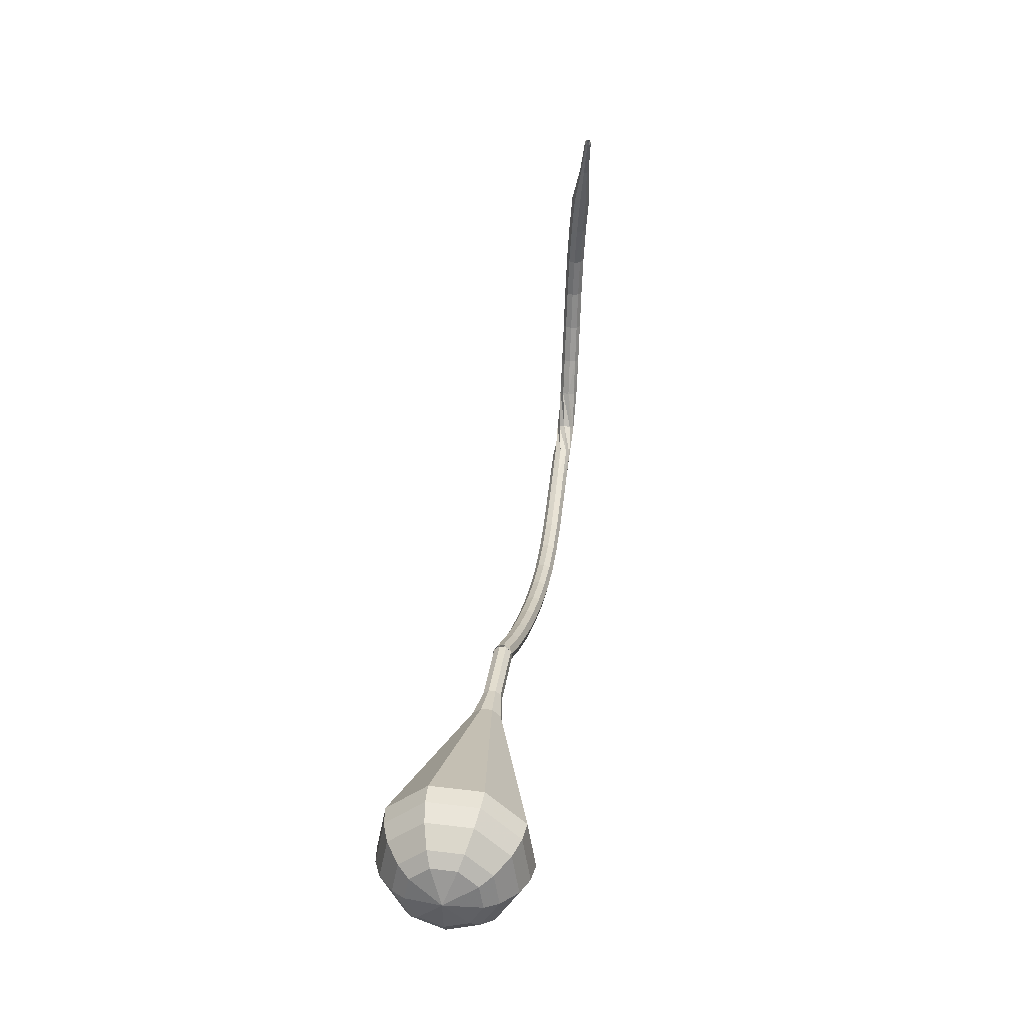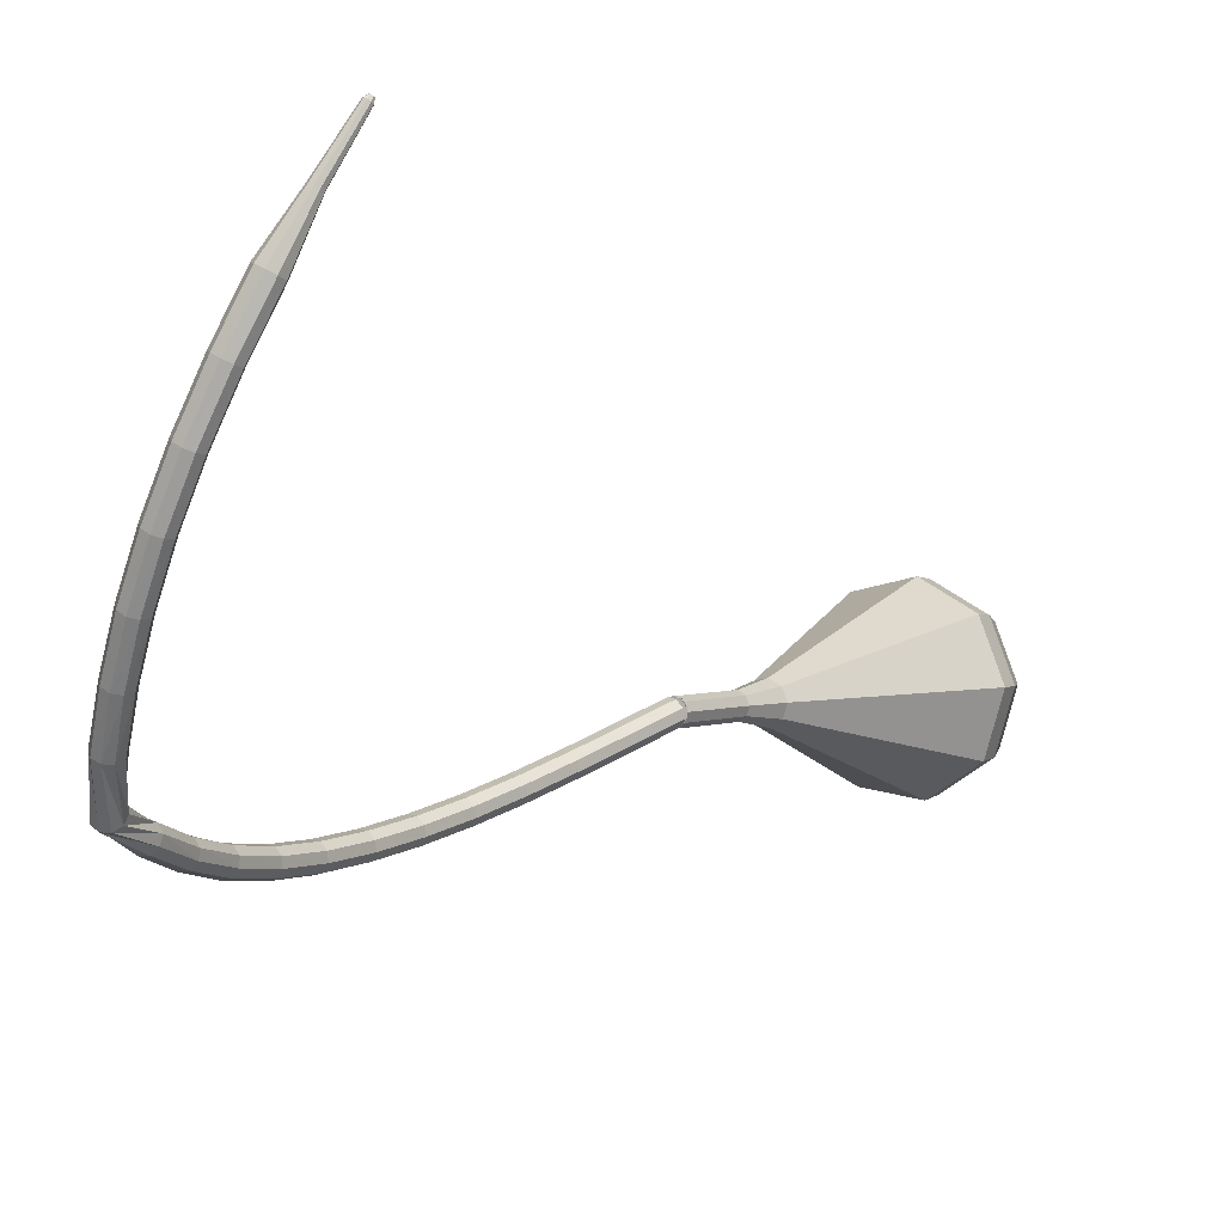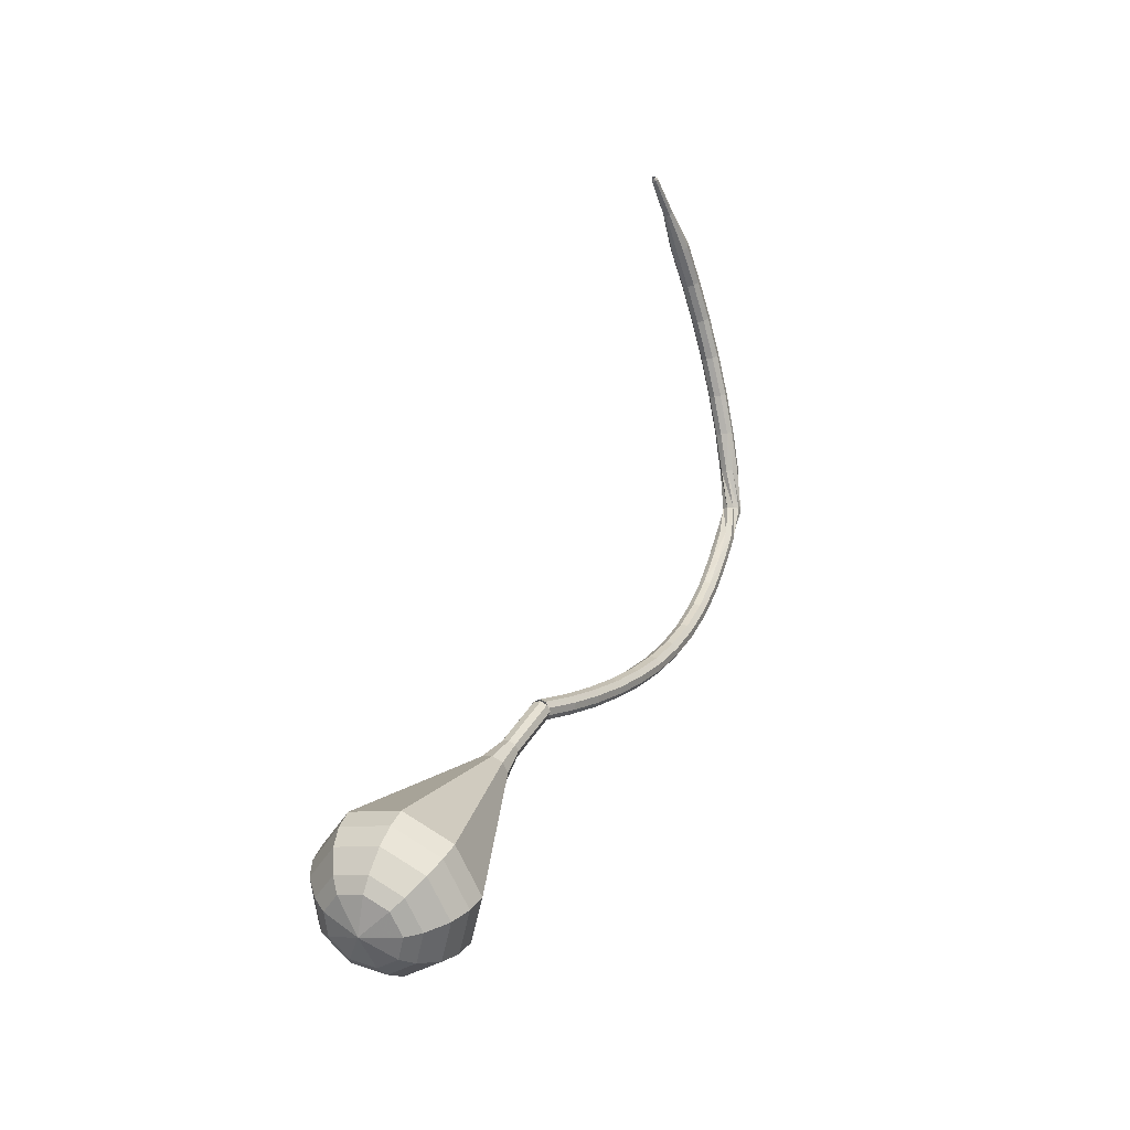
<metadata>
{"format":"obj","ext":"obj","renderer":"f3d","projection":"perspective","resolution":1024,"background":"white","views":[{"elev":-12.9,"azim":143.9,"up":"+Z"},{"elev":-30.7,"azim":3.0,"up":"+Y"},{"elev":-23.1,"azim":166.9,"up":"+Z"}]}
</metadata>
<code>
g tube1
v 118.8 117.9 99.66
v 118.8 117.5 99.06
v 119.1 117 98.75
v 119.6 116.5 98.86
v 120 116.3 99.34
v 120.2 116.5 99.97
v 120.1 117 100.5
v 119.7 117.5 100.6
v 119.2 117.9 100.3
v 118.8 117.9 99.66
v 115.7 115.2 101.4
v 115.7 114.9 100.8
v 116 114.3 100.5
v 116.5 113.8 100.6
v 116.9 113.7 101.1
v 117.1 113.8 101.7
v 117 114.3 102.2
v 116.6 114.8 102.3
v 116.1 115.2 102
v 115.7 115.2 101.4
v 112.7 112.5 103.3
v 112.7 112.1 102.7
v 113 111.6 102.4
v 113.5 111.1 102.5
v 113.9 111 103
v 114.1 111.2 103.6
v 114 111.6 104
v 113.6 112.2 104.1
v 113.1 112.5 103.8
v 112.7 112.5 103.3
v 109.8 109.9 105.3
v 109.8 109.5 104.8
v 110.1 108.9 104.5
v 110.6 108.5 104.6
v 111 108.3 105
v 111.3 108.5 105.6
v 111.2 109 106.1
v 110.8 109.6 106.2
v 110.2 109.9 105.9
v 109.8 109.9 105.3
v 107.1 107.3 107.5
v 107 106.9 107
v 107.3 106.4 106.7
v 107.8 105.9 106.8
v 108.3 105.8 107.3
v 108.5 106 107.8
v 108.5 106.5 108.3
v 108 107.1 108.4
v 107.5 107.4 108.1
v 107.1 107.3 107.5
v 104.5 104.9 110
v 104.4 104.5 109.5
v 104.6 103.9 109.2
v 105.1 103.5 109.3
v 105.7 103.4 109.7
v 106 103.6 110.2
v 105.9 104.2 110.7
v 105.5 104.7 110.8
v 104.9 105 110.5
v 104.5 104.9 110
v 102 102.6 112.7
v 101.9 102.2 112.2
v 102.1 101.6 111.9
v 102.7 101.1 112
v 103.2 101.1 112.4
v 103.5 101.4 112.9
v 103.5 101.9 113.3
v 103.1 102.5 113.4
v 102.5 102.8 113.1
v 102 102.6 112.7
v 99.81 100.5 115.6
v 99.63 100 115.2
v 99.86 99.4 115
v 100.4 98.98 115
v 101 98.92 115.4
v 101.3 99.26 115.9
v 101.3 99.84 116.2
v 100.9 100.4 116.3
v 100.3 100.6 116.1
v 99.81 100.5 115.6
v 97.8 98.57 118.9
v 97.59 98.05 118.5
v 97.8 97.44 118.3
v 98.33 97.01 118.3
v 98.94 96.98 118.7
v 99.33 97.35 119.1
v 99.33 97.95 119.4
v 98.93 98.51 119.5
v 98.33 98.75 119.3
v 97.8 98.57 118.9
v 96.06 96.95 122.3
v 95.81 96.41 122
v 95.98 95.78 121.8
v 96.51 95.34 121.8
v 97.13 95.31 122.1
v 97.57 95.7 122.5
v 97.6 96.32 122.8
v 97.23 96.89 122.8
v 96.62 97.14 122.7
v 96.06 96.95 122.3
v 94.58 95.69 125.9
v 94.27 95.15 125.6
v 94.4 94.5 125.5
v 94.9 94.03 125.5
v 95.54 93.98 125.7
v 96.02 94.36 126.1
v 96.12 95 126.3
v 95.78 95.59 126.3
v 95.18 95.86 126.2
v 94.58 95.69 125.9
v 93.33 94.78 129.6
v 92.96 94.26 129.3
v 93.03 93.59 129.2
v 93.49 93.09 129.2
v 94.14 92.99 129.4
v 94.67 93.34 129.7
v 94.83 93.98 129.9
v 94.55 94.6 129.9
v 93.95 94.92 129.8
v 93.33 94.78 129.6
v 93.44 93.93 133.3
v 92.83 94.24 133.2
v 92.16 94.08 133.2
v 91.75 93.53 133.2
v 91.79 92.85 133.2
v 92.26 92.36 133.3
v 92.93 92.28 133.4
v 93.5 92.65 133.4
v 93.7 93.31 133.4
v 93.44 93.93 133.3
v 94.17 94.14 137.4
v 94.23 94.77 137.2
v 93.84 95.32 137
v 93.19 95.53 137.1
v 92.58 95.3 137.3
v 92.3 94.75 137.6
v 92.47 94.12 137.8
v 93.02 93.71 137.8
v 93.69 93.72 137.7
v 94.17 94.14 137.4
v 95.12 95.77 141.1
v 95.21 96.37 140.8
v 94.85 96.93 140.6
v 94.22 97.19 140.7
v 93.61 97.04 140.9
v 93.31 96.53 141.3
v 93.45 95.92 141.6
v 93.97 95.48 141.6
v 94.63 95.42 141.4
v 95.12 95.77 141.1
v 96.35 97.72 144.7
v 96.43 98.29 144.3
v 96.08 98.84 144.1
v 95.47 99.12 144.2
v 94.87 99.01 144.5
v 94.57 98.54 144.9
v 94.71 97.95 145.2
v 95.22 97.5 145.3
v 95.87 97.41 145.1
v 96.35 97.72 144.7
v 97.85 100 148.1
v 97.92 100.5 147.7
v 97.56 101.1 147.4
v 96.95 101.4 147.5
v 96.37 101.3 147.9
v 96.09 100.9 148.3
v 96.25 100.3 148.7
v 96.77 99.86 148.8
v 97.4 99.75 148.5
v 97.85 100 148.1
v 99.61 102.7 151.2
v 99.64 103.2 150.7
v 99.26 103.7 150.4
v 98.66 104 150.5
v 98.1 103.9 150.9
v 97.87 103.6 151.4
v 98.05 103 151.8
v 98.57 102.6 151.9
v 99.19 102.5 151.6
v 99.61 102.7 151.2
v 101.6 105.7 153.8
v 101.6 106.1 153.2
v 101.2 106.6 152.9
v 100.6 106.9 153
v 100 106.9 153.5
v 99.84 106.6 154
v 100.1 106.1 154.5
v 100.6 105.7 154.6
v 101.2 105.5 154.3
v 101.6 105.7 153.8
v 103.7 109 155.9
v 103.6 109.4 155.3
v 103.2 109.8 155
v 102.6 110.2 155.1
v 102.1 110.2 155.6
v 102 110 156.2
v 102.2 109.5 156.7
v 102.8 109.1 156.8
v 103.4 108.9 156.5
v 103.7 109 155.9
v 105.5 112.9 157.6
v 105.5 113 157.3
v 105.3 113.3 157.2
v 105 113.4 157.2
v 104.8 113.5 157.5
v 104.7 113.4 157.8
v 104.8 113.2 158
v 105.1 113 158.1
v 105.4 112.9 157.9
v 105.5 112.9 157.6
v 107.8 116.7 159
v 107.8 116.8 158.8
v 107.7 117 158.7
v 107.5 117.1 158.8
v 107.3 117.1 158.9
v 107.3 117 159.1
v 107.4 116.9 159.3
v 107.5 116.8 159.3
v 107.7 116.7 159.2
v 107.8 116.7 159
v 107.9 117 159.1
v 107.9 117.1 159
v 107.8 117.2 158.9
v 107.7 117.2 158.9
v 107.6 117.3 159
v 107.6 117.2 159.2
v 107.6 117.2 159.3
v 107.7 117.1 159.3
v 107.8 117 159.2
v 107.9 117 159.1
f 1 2 12
f 12 11 1
f 2 3 13
f 13 12 2
f 3 4 14
f 14 13 3
f 4 5 15
f 15 14 4
f 5 6 16
f 16 15 5
f 6 7 17
f 17 16 6
f 7 8 18
f 18 17 7
f 8 9 19
f 19 18 8
f 9 10 20
f 20 19 9
f 11 12 22
f 22 21 11
f 12 13 23
f 23 22 12
f 13 14 24
f 24 23 13
f 14 15 25
f 25 24 14
f 15 16 26
f 26 25 15
f 16 17 27
f 27 26 16
f 17 18 28
f 28 27 17
f 18 19 29
f 29 28 18
f 19 20 30
f 30 29 19
f 21 22 32
f 32 31 21
f 22 23 33
f 33 32 22
f 23 24 34
f 34 33 23
f 24 25 35
f 35 34 24
f 25 26 36
f 36 35 25
f 26 27 37
f 37 36 26
f 27 28 38
f 38 37 27
f 28 29 39
f 39 38 28
f 29 30 40
f 40 39 29
f 31 32 42
f 42 41 31
f 32 33 43
f 43 42 32
f 33 34 44
f 44 43 33
f 34 35 45
f 45 44 34
f 35 36 46
f 46 45 35
f 36 37 47
f 47 46 36
f 37 38 48
f 48 47 37
f 38 39 49
f 49 48 38
f 39 40 50
f 50 49 39
f 41 42 52
f 52 51 41
f 42 43 53
f 53 52 42
f 43 44 54
f 54 53 43
f 44 45 55
f 55 54 44
f 45 46 56
f 56 55 45
f 46 47 57
f 57 56 46
f 47 48 58
f 58 57 47
f 48 49 59
f 59 58 48
f 49 50 60
f 60 59 49
f 51 52 62
f 62 61 51
f 52 53 63
f 63 62 52
f 53 54 64
f 64 63 53
f 54 55 65
f 65 64 54
f 55 56 66
f 66 65 55
f 56 57 67
f 67 66 56
f 57 58 68
f 68 67 57
f 58 59 69
f 69 68 58
f 59 60 70
f 70 69 59
f 61 62 72
f 72 71 61
f 62 63 73
f 73 72 62
f 63 64 74
f 74 73 63
f 64 65 75
f 75 74 64
f 65 66 76
f 76 75 65
f 66 67 77
f 77 76 66
f 67 68 78
f 78 77 67
f 68 69 79
f 79 78 68
f 69 70 80
f 80 79 69
f 71 72 82
f 82 81 71
f 72 73 83
f 83 82 72
f 73 74 84
f 84 83 73
f 74 75 85
f 85 84 74
f 75 76 86
f 86 85 75
f 76 77 87
f 87 86 76
f 77 78 88
f 88 87 77
f 78 79 89
f 89 88 78
f 79 80 90
f 90 89 79
f 81 82 92
f 92 91 81
f 82 83 93
f 93 92 82
f 83 84 94
f 94 93 83
f 84 85 95
f 95 94 84
f 85 86 96
f 96 95 85
f 86 87 97
f 97 96 86
f 87 88 98
f 98 97 87
f 88 89 99
f 99 98 88
f 89 90 100
f 100 99 89
f 91 92 102
f 102 101 91
f 92 93 103
f 103 102 92
f 93 94 104
f 104 103 93
f 94 95 105
f 105 104 94
f 95 96 106
f 106 105 95
f 96 97 107
f 107 106 96
f 97 98 108
f 108 107 97
f 98 99 109
f 109 108 98
f 99 100 110
f 110 109 99
f 101 102 112
f 112 111 101
f 102 103 113
f 113 112 102
f 103 104 114
f 114 113 103
f 104 105 115
f 115 114 104
f 105 106 116
f 116 115 105
f 106 107 117
f 117 116 106
f 107 108 118
f 118 117 107
f 108 109 119
f 119 118 108
f 109 110 120
f 120 119 109
f 111 112 122
f 122 121 111
f 112 113 123
f 123 122 112
f 113 114 124
f 124 123 113
f 114 115 125
f 125 124 114
f 115 116 126
f 126 125 115
f 116 117 127
f 127 126 116
f 117 118 128
f 128 127 117
f 118 119 129
f 129 128 118
f 119 120 130
f 130 129 119
f 121 122 132
f 132 131 121
f 122 123 133
f 133 132 122
f 123 124 134
f 134 133 123
f 124 125 135
f 135 134 124
f 125 126 136
f 136 135 125
f 126 127 137
f 137 136 126
f 127 128 138
f 138 137 127
f 128 129 139
f 139 138 128
f 129 130 140
f 140 139 129
f 131 132 142
f 142 141 131
f 132 133 143
f 143 142 132
f 133 134 144
f 144 143 133
f 134 135 145
f 145 144 134
f 135 136 146
f 146 145 135
f 136 137 147
f 147 146 136
f 137 138 148
f 148 147 137
f 138 139 149
f 149 148 138
f 139 140 150
f 150 149 139
f 141 142 152
f 152 151 141
f 142 143 153
f 153 152 142
f 143 144 154
f 154 153 143
f 144 145 155
f 155 154 144
f 145 146 156
f 156 155 145
f 146 147 157
f 157 156 146
f 147 148 158
f 158 157 147
f 148 149 159
f 159 158 148
f 149 150 160
f 160 159 149
f 151 152 162
f 162 161 151
f 152 153 163
f 163 162 152
f 153 154 164
f 164 163 153
f 154 155 165
f 165 164 154
f 155 156 166
f 166 165 155
f 156 157 167
f 167 166 156
f 157 158 168
f 168 167 157
f 158 159 169
f 169 168 158
f 159 160 170
f 170 169 159
f 161 162 172
f 172 171 161
f 162 163 173
f 173 172 162
f 163 164 174
f 174 173 163
f 164 165 175
f 175 174 164
f 165 166 176
f 176 175 165
f 166 167 177
f 177 176 166
f 167 168 178
f 178 177 167
f 168 169 179
f 179 178 168
f 169 170 180
f 180 179 169
f 171 172 182
f 182 181 171
f 172 173 183
f 183 182 172
f 173 174 184
f 184 183 173
f 174 175 185
f 185 184 174
f 175 176 186
f 186 185 175
f 176 177 187
f 187 186 176
f 177 178 188
f 188 187 177
f 178 179 189
f 189 188 178
f 179 180 190
f 190 189 179
f 181 182 192
f 192 191 181
f 182 183 193
f 193 192 182
f 183 184 194
f 194 193 183
f 184 185 195
f 195 194 184
f 185 186 196
f 196 195 185
f 186 187 197
f 197 196 186
f 187 188 198
f 198 197 187
f 188 189 199
f 199 198 188
f 189 190 200
f 200 199 189
f 191 192 202
f 202 201 191
f 192 193 203
f 203 202 192
f 193 194 204
f 204 203 193
f 194 195 205
f 205 204 194
f 195 196 206
f 206 205 195
f 196 197 207
f 207 206 196
f 197 198 208
f 208 207 197
f 198 199 209
f 209 208 198
f 199 200 210
f 210 209 199
f 201 202 212
f 212 211 201
f 202 203 213
f 213 212 202
f 203 204 214
f 214 213 203
f 204 205 215
f 215 214 204
f 205 206 216
f 216 215 205
f 206 207 217
f 217 216 206
f 207 208 218
f 218 217 207
f 208 209 219
f 219 218 208
f 209 210 220
f 220 219 209
f 211 212 222
f 222 221 211
f 212 213 223
f 223 222 212
f 213 214 224
f 224 223 213
f 214 215 225
f 225 224 214
f 215 216 226
f 226 225 215
f 216 217 227
f 227 226 216
f 217 218 228
f 228 227 217
f 218 219 229
f 229 228 218
f 219 220 230
f 230 229 219
v 118.9 117.9 99.66
v 118.6 117.4 99.25
v 118.8 116.8 99.03
v 119.3 116.3 99.1
v 119.8 116.2 99.44
v 120.3 116.5 99.88
v 120.3 117.1 100.2
v 120 117.7 100.3
v 119.4 118 100.1
v 118.9 117.9 99.66
v 120.2 116.4 99.66
v 119.7 116.2 99.22
v 119.1 116.5 98.98
v 118.7 117.1 99.06
v 118.7 117.6 99.42
v 119.1 118 99.89
v 119.6 117.9 100.3
v 120.1 117.5 100.3
v 120.4 116.9 100.1
v 120.2 116.4 99.66
v 122 118 97.08
v 121.5 117.8 96.64
v 120.9 118.1 96.4
v 120.5 118.7 96.48
v 120.5 119.3 96.84
v 120.9 119.6 97.31
v 121.4 119.5 97.67
v 122 119.1 97.75
v 122.2 118.5 97.52
v 122 118 97.08
v 123.8 119.6 94.49
v 123.3 119.5 94.05
v 122.7 119.7 93.82
v 122.3 120.3 93.9
v 122.3 120.9 94.26
v 122.7 121.2 94.73
v 123.3 121.1 95.09
v 123.8 120.7 95.17
v 124 120.1 94.93
v 123.8 119.6 94.49
v 126 120.8 91.91
v 125.2 120.5 91.21
v 124.3 121 90.84
v 123.7 121.9 90.96
v 123.6 122.8 91.54
v 124.2 123.3 92.28
v 125.2 123.2 92.86
v 126 122.5 92.99
v 126.3 121.5 92.61
v 126 120.8 91.91
v 128.6 121.5 89.33
v 127.2 121.1 88.11
v 125.6 121.9 87.46
v 124.5 123.4 87.68
v 124.5 125 88.68
v 125.5 126 89.98
v 127.1 125.8 90.97
v 128.6 124.5 91.2
v 129.1 122.8 90.55
v 128.6 121.5 89.33
v 133.8 122.9 84.16
v 131.2 122.2 81.9
v 128.2 123.7 80.7
v 126.2 126.5 81.12
v 126.2 129.5 82.96
v 128.1 131.2 85.37
v 131.1 130.9 87.21
v 133.7 128.6 87.63
v 134.8 125.4 86.43
v 133.8 122.9 84.16
v 139 124.4 79
v 135.2 123.4 75.7
v 130.8 125.5 73.94
v 128 129.7 74.55
v 127.9 134 77.24
v 130.7 136.5 80.76
v 135 135.9 83.45
v 138.9 132.6 84.06
v 140.4 128 82.3
v 139 124.4 79
v 139.8 125.4 77.63
v 136.1 124.4 74.44
v 131.9 126.4 72.74
v 129.1 130.5 73.33
v 129.1 134.8 75.93
v 131.8 137.2 79.33
v 136 136.6 81.94
v 139.7 133.4 82.53
v 141.2 129 80.83
v 139.8 125.4 77.63
v 140.2 126.8 76.27
v 136.9 126 73.41
v 133.2 127.8 71.89
v 130.7 131.4 72.42
v 130.7 135.2 74.75
v 133.1 137.3 77.79
v 136.8 136.9 80.12
v 140.2 134 80.65
v 141.5 130 79.12
v 140.2 126.8 76.27
v 140.2 128.8 74.9
v 137.7 128.2 72.72
v 134.8 129.5 71.56
v 132.9 132.3 71.96
v 132.9 135.2 73.74
v 134.7 136.9 76.06
v 137.6 136.5 77.84
v 140.1 134.3 78.24
v 141.1 131.3 77.08
v 140.2 128.8 74.9
v 139.8 130.3 74.22
v 137.9 129.8 72.62
v 135.8 130.8 71.77
v 134.4 132.8 72.06
v 134.4 134.9 73.37
v 135.8 136.1 75.07
v 137.9 135.9 76.37
v 139.7 134.2 76.66
v 140.5 132 75.81
v 139.8 130.3 74.22
v 137.8 133.4 73.53
v 137.8 133.4 73.53
v 137.8 133.4 73.53
v 137.8 133.4 73.53
v 137.8 133.4 73.53
v 137.8 133.4 73.53
v 137.8 133.4 73.53
v 137.8 133.4 73.53
v 137.8 133.4 73.53
v 137.8 133.4 73.53
f 231 232 242
f 242 241 231
f 232 233 243
f 243 242 232
f 233 234 244
f 244 243 233
f 234 235 245
f 245 244 234
f 235 236 246
f 246 245 235
f 236 237 247
f 247 246 236
f 237 238 248
f 248 247 237
f 238 239 249
f 249 248 238
f 239 240 250
f 250 249 239
f 241 242 252
f 252 251 241
f 242 243 253
f 253 252 242
f 243 244 254
f 254 253 243
f 244 245 255
f 255 254 244
f 245 246 256
f 256 255 245
f 246 247 257
f 257 256 246
f 247 248 258
f 258 257 247
f 248 249 259
f 259 258 248
f 249 250 260
f 260 259 249
f 251 252 262
f 262 261 251
f 252 253 263
f 263 262 252
f 253 254 264
f 264 263 253
f 254 255 265
f 265 264 254
f 255 256 266
f 266 265 255
f 256 257 267
f 267 266 256
f 257 258 268
f 268 267 257
f 258 259 269
f 269 268 258
f 259 260 270
f 270 269 259
f 261 262 272
f 272 271 261
f 262 263 273
f 273 272 262
f 263 264 274
f 274 273 263
f 264 265 275
f 275 274 264
f 265 266 276
f 276 275 265
f 266 267 277
f 277 276 266
f 267 268 278
f 278 277 267
f 268 269 279
f 279 278 268
f 269 270 280
f 280 279 269
f 271 272 282
f 282 281 271
f 272 273 283
f 283 282 272
f 273 274 284
f 284 283 273
f 274 275 285
f 285 284 274
f 275 276 286
f 286 285 275
f 276 277 287
f 287 286 276
f 277 278 288
f 288 287 277
f 278 279 289
f 289 288 278
f 279 280 290
f 290 289 279
f 281 282 292
f 292 291 281
f 282 283 293
f 293 292 282
f 283 284 294
f 294 293 283
f 284 285 295
f 295 294 284
f 285 286 296
f 296 295 285
f 286 287 297
f 297 296 286
f 287 288 298
f 298 297 287
f 288 289 299
f 299 298 288
f 289 290 300
f 300 299 289
f 291 292 302
f 302 301 291
f 292 293 303
f 303 302 292
f 293 294 304
f 304 303 293
f 294 295 305
f 305 304 294
f 295 296 306
f 306 305 295
f 296 297 307
f 307 306 296
f 297 298 308
f 308 307 297
f 298 299 309
f 309 308 298
f 299 300 310
f 310 309 299
f 301 302 312
f 312 311 301
f 302 303 313
f 313 312 302
f 303 304 314
f 314 313 303
f 304 305 315
f 315 314 304
f 305 306 316
f 316 315 305
f 306 307 317
f 317 316 306
f 307 308 318
f 318 317 307
f 308 309 319
f 319 318 308
f 309 310 320
f 320 319 309
f 311 312 322
f 322 321 311
f 312 313 323
f 323 322 312
f 313 314 324
f 324 323 313
f 314 315 325
f 325 324 314
f 315 316 326
f 326 325 315
f 316 317 327
f 327 326 316
f 317 318 328
f 328 327 317
f 318 319 329
f 329 328 318
f 319 320 330
f 330 329 319
f 321 322 332
f 332 331 321
f 322 323 333
f 333 332 322
f 323 324 334
f 334 333 323
f 324 325 335
f 335 334 324
f 325 326 336
f 336 335 325
f 326 327 337
f 337 336 326
f 327 328 338
f 338 337 327
f 328 329 339
f 339 338 328
f 329 330 340
f 340 339 329
f 331 332 342
f 342 341 331
f 332 333 343
f 343 342 332
f 333 334 344
f 344 343 333
f 334 335 345
f 345 344 334
f 335 336 346
f 346 345 335
f 336 337 347
f 347 346 336
f 337 338 348
f 348 347 337
f 338 339 349
f 349 348 338
f 339 340 350
f 350 349 339
f 341 342 352
f 352 351 341
f 342 343 353
f 353 352 342
f 343 344 354
f 354 353 343
f 344 345 355
f 355 354 344
f 345 346 356
f 356 355 345
f 346 347 357
f 357 356 346
f 347 348 358
f 358 357 347
f 348 349 359
f 359 358 348
f 349 350 360
f 360 359 349
g

</code>
